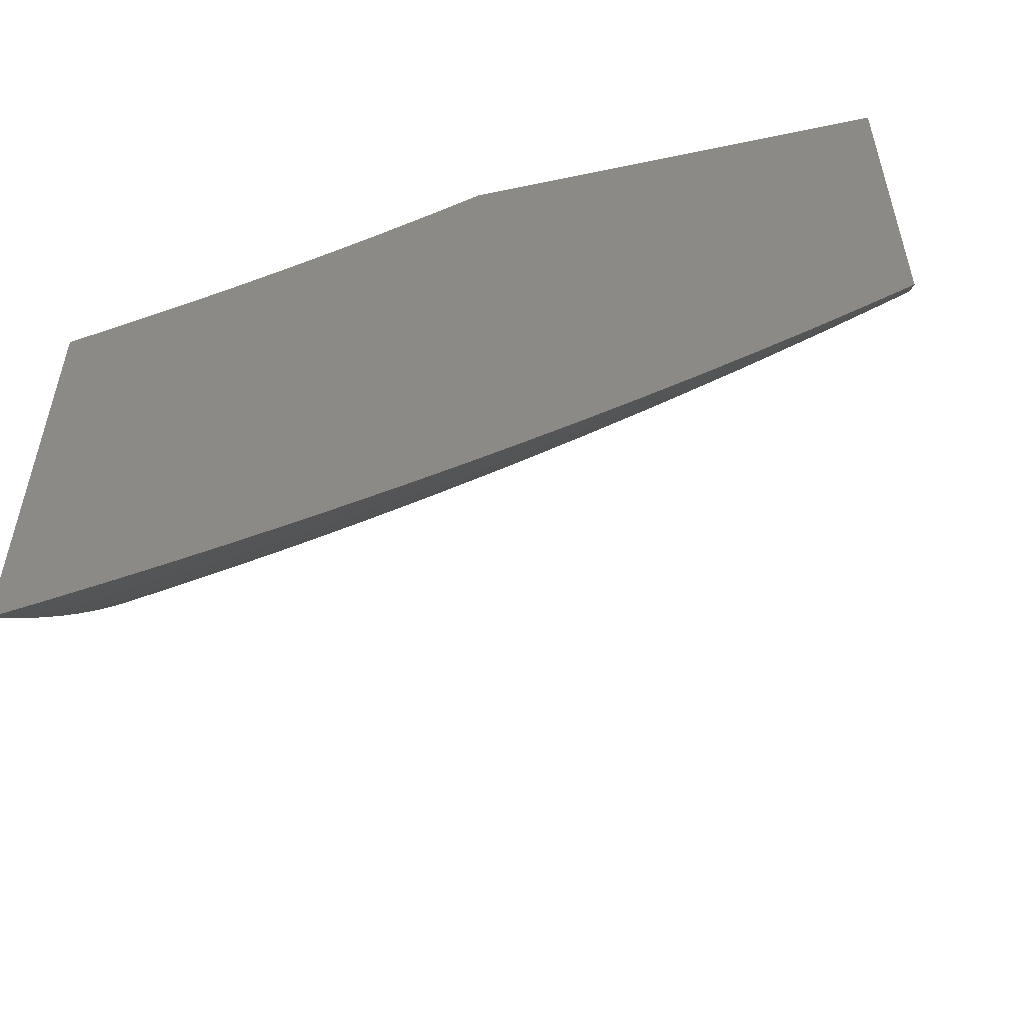
<metadata>
{"format":"stl","ext":"stl","renderer":"f3d","projection":"perspective","resolution":1024,"background":"white","views":[{"elev":-51.5,"azim":12.8,"up":"+Y"}]}
</metadata>
<code>
# stl→obj: 423 verts, 842 faces
v 1 -10.12 -6.028
v 1 -10.16 -6
v 1.019 -10.14 -6.014
v 1.068 -10.14 -6
v 1.052 -10.13 -6.014
v 1.085 -10.12 -6.014
v 1.07 -10.1 -6.028
v 1.102 -10.09 -6.028
v 1.087 -10.08 -6.041
v 1.118 -10.07 -6.041
v 1.102 -10.05 -6.055
v 1.133 -10.04 -6.055
v 1.101 -10.01 -6.081
v 1.129 -10 -6.084
v 1.065 -10 -6.095
v 1.134 -10.13 -6
v 1.118 -10.11 -6.014
v 1.134 -10.09 -6.028
v 1.15 -10.06 -6.041
v 1.195 -10.03 -6.055
v 1.193 -10 -6.072
v 1.255 -10.01 -6.055
v 1.257 -10 -6.059
v 1.273 -10.02 -6.041
v 1.321 -10 -6.045
v 1.333 -10 -6.041
v 1.385 -10 -6.031
v 1.352 -10.02 -6.028
v 1.371 -10.03 -6.014
v 1.309 -10.05 -6.014
v 1.328 -10.07 -6
v 1.265 -10.09 -6
v 1.246 -10.07 -6.014
v 1.2 -10.11 -6
v 1.182 -10.09 -6.014
v 1.15 -10.1 -6.014
v 1.166 -10.08 -6.028
v 1.391 -10.05 -6
v 1.432 -10.01 -6.014
v 1.449 -10 -6.016
v 1.452 -10.02 -6
v 1.512 -10 -6
v 1 -10 -6.106
v 1.041 -10.03 -6.081
v 1.071 -10.02 -6.081
v 1.01 -10.04 -6.081
v 1 -10.04 -6.081
v 1.04 -10.07 -6.055
v 1.009 -10.08 -6.055
v 1.023 -10.09 -6.041
v 1 -10.08 -6.055
v 1.005 -10.12 -6.028
v 1.038 -10.11 -6.028
v 1.055 -10.09 -6.041
v 1.071 -10.06 -6.055
v 1.229 -10.06 -6.028
v 1.291 -10.04 -6.028
v 1.212 -10.04 -6.041
v 2 -10.33 -6.035
v 2 -10.38 -6
v 1.941 -10.36 -6.037
v 1.939 -10.4 -6
v 1.86 -10.39 -6.037
v 1.879 -10.43 -6
v 1.777 -10.42 -6.037
v 1.817 -10.45 -6
v 1.756 -10.47 -6
v 1.692 -10.45 -6.037
v 1.694 -10.49 -6
v 1.606 -10.48 -6.037
v 1.632 -10.51 -6
v 1.57 -10.53 -6
v 1.519 -10.51 -6.037
v 1.508 -10.55 -6
v 1.431 -10.53 -6.037
v 1.446 -10.57 -6
v 1.342 -10.55 -6.037
v 1.383 -10.59 -6
v 1.32 -10.6 -6
v 1.252 -10.58 -6.037
v 1.256 -10.62 -6
v 1.162 -10.6 -6.037
v 1.192 -10.63 -6
v 1.128 -10.64 -6
v 1.071 -10.62 -6.037
v 1.064 -10.66 -6
v 1 -10.63 -6.035
v 1 -10.67 -6
v 1 -10.59 -6.07
v 1.048 -10.58 -6.073
v 1.137 -10.56 -6.073
v 1.225 -10.54 -6.073
v 1.313 -10.52 -6.073
v 1.4 -10.5 -6.073
v 1.487 -10.47 -6.073
v 1.572 -10.45 -6.073
v 1.656 -10.42 -6.073
v 1.739 -10.39 -6.073
v 1.82 -10.36 -6.073
v 1.9 -10.33 -6.073
v 1.978 -10.29 -6.073
v 2 -10.29 -6.068
v 1.956 -10.28 -6.09
v 2 -10.24 -6.101
v 1.934 -10.26 -6.108
v 1.913 -10.25 -6.125
v 1.837 -10.28 -6.125
v 1.816 -10.26 -6.142
v 1.74 -10.3 -6.142
v 1.72 -10.28 -6.159
v 1.643 -10.31 -6.159
v 1.624 -10.29 -6.175
v 1.547 -10.32 -6.175
v 1.528 -10.3 -6.192
v 1.451 -10.33 -6.192
v 1.433 -10.31 -6.208
v 1.355 -10.34 -6.208
v 1.339 -10.32 -6.224
v 1.261 -10.34 -6.224
v 1.246 -10.33 -6.24
v 1.168 -10.35 -6.24
v 1.153 -10.33 -6.255
v 1.076 -10.35 -6.255
v 1.062 -10.33 -6.271
v 1 -10.35 -6.266
v 1 -10.31 -6.296
v 1.036 -10.56 -6.09
v 1 -10.55 -6.104
v 1.025 -10.54 -6.108
v 1.013 -10.53 -6.125
v 1.112 -10.53 -6.108
v 1.099 -10.51 -6.125
v 1.198 -10.51 -6.108
v 1.185 -10.49 -6.125
v 1.284 -10.49 -6.108
v 1.27 -10.47 -6.125
v 1.37 -10.46 -6.108
v 1.354 -10.45 -6.125
v 1.454 -10.44 -6.108
v 1.438 -10.42 -6.125
v 1.537 -10.41 -6.108
v 1.52 -10.4 -6.125
v 1.62 -10.39 -6.108
v 1.601 -10.37 -6.125
v 1.701 -10.36 -6.108
v 1.681 -10.34 -6.125
v 1.78 -10.33 -6.108
v 1.76 -10.31 -6.125
v 1.858 -10.3 -6.108
v 1 -10.51 -6.138
v 1.002 -10.51 -6.142
v 1.087 -10.49 -6.142
v 1.171 -10.47 -6.142
v 1.255 -10.45 -6.142
v 1.339 -10.43 -6.142
v 1.421 -10.41 -6.142
v 1.503 -10.38 -6.142
v 1.583 -10.35 -6.142
v 1.662 -10.33 -6.142
v 1 -10.47 -6.171
v 1 -10.43 -6.203
v 1.062 -10.45 -6.175
v 1.074 -10.47 -6.159
v 1 -10.39 -6.235
v 1.024 -10.4 -6.224
v 1.036 -10.42 -6.208
v 1.049 -10.44 -6.192
v 1.131 -10.42 -6.192
v 1.144 -10.44 -6.175
v 1.226 -10.42 -6.175
v 1.241 -10.43 -6.159
v 1.323 -10.41 -6.159
v 1.011 -10.38 -6.24
v 1 -10.27 -6.326
v 1.021 -10.28 -6.315
v 1.035 -10.29 -6.301
v 1.049 -10.31 -6.286
v 1.124 -10.29 -6.286
v 1.139 -10.31 -6.271
v 1.214 -10.29 -6.271
v 1.23 -10.31 -6.255
v 1.306 -10.29 -6.255
v 1.322 -10.3 -6.24
v 1.398 -10.28 -6.24
v 1.416 -10.3 -6.224
v 1.491 -10.27 -6.224
v 1.51 -10.29 -6.208
v 1.585 -10.26 -6.208
v 1.605 -10.28 -6.192
v 1.68 -10.25 -6.192
v 1.7 -10.26 -6.175
v 1.774 -10.23 -6.175
v 1.795 -10.25 -6.159
v 1.869 -10.22 -6.159
v 1.891 -10.23 -6.142
v 1.963 -10.2 -6.142
v 1.986 -10.21 -6.125
v 2 -10.19 -6.133
v 1.007 -10.26 -6.33
v 1 -10.22 -6.355
v 1.065 -10.22 -6.344
v 1.05 -10.2 -6.358
v 1.136 -10.2 -6.344
v 1.12 -10.19 -6.358
v 1.206 -10.18 -6.344
v 1.189 -10.17 -6.358
v 1.275 -10.16 -6.344
v 1.257 -10.15 -6.358
v 1.343 -10.14 -6.344
v 1.324 -10.12 -6.358
v 1.41 -10.12 -6.344
v 1.391 -10.1 -6.358
v 1.476 -10.09 -6.344
v 1.456 -10.07 -6.358
v 1.541 -10.06 -6.344
v 1.519 -10.05 -6.358
v 1.604 -10.04 -6.344
v 1.582 -10.02 -6.358
v 1.629 -10 -6.358
v 1.559 -10.01 -6.372
v 1.505 -10 -6.389
v 1.477 -10.02 -6.385
v 1.455 -10 -6.399
v 1.394 -10.03 -6.399
v 1.373 -10.01 -6.412
v 1.312 -10.03 -6.412
v 1.292 -10.02 -6.425
v 1.231 -10.04 -6.425
v 1.212 -10.02 -6.438
v 1.151 -10.04 -6.438
v 1.133 -10.03 -6.45
v 1.071 -10.05 -6.45
v 1.055 -10.03 -6.463
v 1 -10.05 -6.462
v 1.038 -10.01 -6.475
v 1 -10 -6.487
v 1.127 -10 -6.466
v 1 -10.18 -6.383
v 1.035 -10.19 -6.372
v 1.104 -10.17 -6.372
v 1.172 -10.15 -6.372
v 1.239 -10.13 -6.372
v 1.306 -10.11 -6.372
v 1.371 -10.08 -6.372
v 1.435 -10.06 -6.372
v 1.498 -10.03 -6.372
v 1 -10.13 -6.41
v 1.006 -10.15 -6.399
v 1.021 -10.17 -6.385
v 1 -10.09 -6.436
v 1.041 -10.1 -6.425
v 1.057 -10.12 -6.412
v 1.073 -10.13 -6.399
v 1.139 -10.11 -6.399
v 1.155 -10.13 -6.385
v 1.222 -10.11 -6.385
v 1.009 -10.06 -6.45
v 1.025 -10.08 -6.438
v 1.105 -10.08 -6.425
v 1.122 -10.1 -6.412
v 1.186 -10.08 -6.412
v 1.204 -10.09 -6.399
v 1.268 -10.07 -6.399
v 1.287 -10.09 -6.385
v 1.351 -10.07 -6.385
v 1.253 -10 -6.443
v 1.193 -10.01 -6.45
v 1.115 -10.01 -6.463
v 1.379 -10 -6.417
v 1.273 -10 -6.438
v 1.666 -10.01 -6.344
v 1.754 -10 -6.325
v 1.719 -10.01 -6.33
v 1.743 -10.02 -6.315
v 1.689 -10.02 -6.33
v 1.712 -10.04 -6.315
v 1.626 -10.05 -6.33
v 1.648 -10.07 -6.315
v 1.562 -10.08 -6.33
v 1.583 -10.1 -6.315
v 1.497 -10.11 -6.33
v 1.517 -10.12 -6.315
v 1.43 -10.13 -6.33
v 1.449 -10.15 -6.315
v 1.362 -10.16 -6.33
v 1.38 -10.17 -6.315
v 1.293 -10.18 -6.33
v 1.31 -10.2 -6.315
v 1.222 -10.2 -6.33
v 1.239 -10.22 -6.315
v 1.151 -10.22 -6.33
v 1.167 -10.24 -6.315
v 1.08 -10.24 -6.33
v 1.095 -10.26 -6.315
v 1.877 -10 -6.289
v 1.828 -10.01 -6.301
v 1.774 -10.01 -6.315
v 1.798 -10.02 -6.301
v 1.766 -10.04 -6.301
v 1.821 -10.04 -6.286
v 1.79 -10.05 -6.286
v 1.845 -10.05 -6.271
v 1.813 -10.07 -6.271
v 1.869 -10.06 -6.255
v 1.837 -10.08 -6.255
v 1.893 -10.08 -6.24
v 1.86 -10.1 -6.24
v 1.916 -10.09 -6.224
v 1.883 -10.11 -6.224
v 1.94 -10.11 -6.208
v 1.906 -10.12 -6.208
v 1.964 -10.12 -6.192
v 1.93 -10.14 -6.192
v 1.987 -10.14 -6.175
v 1.953 -10.15 -6.175
v 2 -10.15 -6.164
v 1.976 -10.17 -6.159
v 1.999 -10.18 -6.142
v 1.941 -10.18 -6.159
v 2 -10 -6.251
v 1.883 -10 -6.286
v 1.852 -10.02 -6.286
v 2 -10.05 -6.223
v 1.988 -10.03 -6.24
v 1.963 -10.01 -6.255
v 1.908 -10.02 -6.271
v 1.932 -10.03 -6.255
v 1.877 -10.03 -6.271
v 1.901 -10.05 -6.255
v 2 -10.1 -6.194
v 1.973 -10.09 -6.208
v 1.981 -10.06 -6.224
v 1.957 -10.04 -6.24
v 1.925 -10.06 -6.24
v 1.997 -10.1 -6.192
v 1.879 -10.31 -6.09
v 1.8 -10.34 -6.09
v 1.72 -10.37 -6.09
v 1.638 -10.4 -6.09
v 1.555 -10.43 -6.09
v 1.47 -10.46 -6.09
v 1.385 -10.48 -6.09
v 1.299 -10.5 -6.09
v 1.212 -10.52 -6.09
v 1.124 -10.54 -6.09
v 1.753 -10.22 -6.192
v 1.847 -10.2 -6.175
v 1.825 -10.19 -6.192
v 1.918 -10.17 -6.175
v 1.895 -10.15 -6.192
v 1.732 -10.2 -6.208
v 1.803 -10.17 -6.208
v 1.872 -10.14 -6.208
v 1.659 -10.23 -6.208
v 1.639 -10.22 -6.224
v 1.711 -10.19 -6.224
v 1.619 -10.2 -6.24
v 1.69 -10.17 -6.24
v 1.599 -10.19 -6.255
v 1.669 -10.16 -6.255
v 1.578 -10.17 -6.271
v 1.647 -10.14 -6.271
v 1.558 -10.15 -6.286
v 1.626 -10.13 -6.286
v 1.537 -10.14 -6.301
v 1.605 -10.11 -6.301
v 1.781 -10.16 -6.224
v 1.85 -10.13 -6.224
v 1.759 -10.14 -6.24
v 1.827 -10.11 -6.24
v 1.737 -10.13 -6.255
v 1.804 -10.1 -6.255
v 1.715 -10.11 -6.271
v 1.781 -10.08 -6.271
v 1.693 -10.1 -6.286
v 1.758 -10.07 -6.286
v 1.671 -10.08 -6.301
v 1.735 -10.05 -6.301
v 1.415 -10.04 -6.385
v 1.332 -10.05 -6.399
v 1.25 -10.06 -6.412
v 1.168 -10.06 -6.425
v 1.088 -10.06 -6.438
v 1.566 -10.25 -6.224
v 1.547 -10.23 -6.24
v 1.527 -10.21 -6.255
v 1.508 -10.2 -6.271
v 1.488 -10.18 -6.286
v 1.469 -10.16 -6.301
v 1.565 -10.34 -6.159
v 1.485 -10.36 -6.159
v 1.405 -10.39 -6.159
v 1.473 -10.26 -6.24
v 1.454 -10.24 -6.255
v 1.436 -10.22 -6.271
v 1.417 -10.21 -6.286
v 1.399 -10.19 -6.301
v 1.468 -10.35 -6.175
v 1.372 -10.35 -6.192
v 1.277 -10.36 -6.208
v 1.183 -10.36 -6.224
v 1.09 -10.37 -6.24
v 1.381 -10.26 -6.255
v 1.363 -10.25 -6.271
v 1.345 -10.23 -6.286
v 1.328 -10.21 -6.301
v 1.388 -10.37 -6.175
v 1.308 -10.39 -6.175
v 1.289 -10.27 -6.271
v 1.272 -10.25 -6.286
v 1.256 -10.24 -6.301
v 1.292 -10.38 -6.192
v 1.197 -10.38 -6.208
v 1.103 -10.38 -6.224
v 1.199 -10.27 -6.286
v 1.183 -10.26 -6.301
v 1.088 -10.15 -6.385
v 1.212 -10.4 -6.192
v 1.109 -10.28 -6.301
v 1.158 -10.45 -6.159
v 1.117 -10.4 -6.208
v 1.949 -10.08 -6.224
v 2 -10 -6
f 1 2 3
f 3 2 4
f 3 4 5
f 5 4 6
f 5 6 7
f 7 6 8
f 7 8 9
f 9 8 10
f 9 10 11
f 11 10 12
f 11 12 13
f 13 12 14
f 13 14 15
f 4 16 6
f 6 16 17
f 6 17 8
f 8 17 18
f 8 18 10
f 10 18 19
f 10 19 12
f 12 19 20
f 12 20 14
f 14 20 21
f 21 20 22
f 21 22 23
f 23 22 24
f 23 24 25
f 25 24 26
f 25 26 27
f 27 26 28
f 27 28 29
f 29 28 30
f 29 30 31
f 31 30 32
f 32 30 33
f 32 33 34
f 34 33 35
f 34 35 36
f 36 35 37
f 36 37 18
f 18 37 19
f 17 16 36
f 36 16 34
f 31 38 29
f 29 38 39
f 29 39 27
f 27 39 40
f 40 39 41
f 40 41 42
f 38 41 39
f 43 44 15
f 15 44 45
f 15 45 13
f 13 45 11
f 44 43 46
f 46 43 47
f 46 47 48
f 48 47 49
f 48 49 50
f 50 49 51
f 50 51 1
f 47 51 49
f 50 1 52
f 52 1 3
f 52 3 53
f 53 3 5
f 53 5 7
f 50 52 53
f 50 53 54
f 54 53 7
f 54 7 9
f 50 54 48
f 48 54 55
f 48 55 44
f 44 55 45
f 55 54 9
f 44 46 48
f 36 18 17
f 55 9 11
f 11 45 55
f 37 35 56
f 56 35 33
f 56 33 57
f 57 33 30
f 57 30 28
f 19 37 58
f 58 37 56
f 58 56 24
f 24 56 57
f 24 57 26
f 26 57 28
f 22 20 58
f 58 20 19
f 22 58 24
f 59 60 61
f 61 60 62
f 61 62 63
f 63 62 64
f 63 64 65
f 65 64 66
f 65 66 67
f 65 67 68
f 68 67 69
f 68 69 70
f 70 69 71
f 70 71 72
f 70 72 73
f 73 72 74
f 73 74 75
f 75 74 76
f 75 76 77
f 77 76 78
f 77 78 79
f 77 79 80
f 80 79 81
f 80 81 82
f 82 81 83
f 82 83 84
f 82 84 85
f 85 84 86
f 85 86 87
f 87 86 88
f 87 89 85
f 85 89 90
f 85 90 82
f 82 90 91
f 82 91 80
f 80 91 92
f 80 92 77
f 77 92 93
f 77 93 75
f 75 93 94
f 75 94 73
f 73 94 95
f 73 95 70
f 70 95 96
f 70 96 68
f 68 96 97
f 68 97 65
f 65 97 98
f 65 98 63
f 63 98 99
f 63 99 61
f 61 99 100
f 61 100 59
f 59 100 101
f 59 101 102
f 102 101 103
f 102 103 104
f 104 103 105
f 104 105 106
f 106 105 107
f 106 107 108
f 108 107 109
f 108 109 110
f 110 109 111
f 110 111 112
f 112 111 113
f 112 113 114
f 114 113 115
f 114 115 116
f 116 115 117
f 116 117 118
f 118 117 119
f 118 119 120
f 120 119 121
f 120 121 122
f 122 121 123
f 122 123 124
f 124 123 125
f 124 125 126
f 90 89 127
f 127 89 128
f 127 128 129
f 129 128 130
f 129 130 131
f 131 130 132
f 131 132 133
f 133 132 134
f 133 134 135
f 135 134 136
f 135 136 137
f 137 136 138
f 137 138 139
f 139 138 140
f 139 140 141
f 141 140 142
f 141 142 143
f 143 142 144
f 143 144 145
f 145 144 146
f 145 146 147
f 147 146 148
f 147 148 149
f 149 148 107
f 149 107 105
f 128 150 130
f 130 150 151
f 130 151 132
f 132 151 152
f 132 152 134
f 134 152 153
f 134 153 136
f 136 153 154
f 136 154 138
f 138 154 155
f 138 155 140
f 140 155 156
f 140 156 142
f 142 156 157
f 142 157 144
f 144 157 158
f 144 158 146
f 146 158 159
f 146 159 148
f 148 159 109
f 148 109 107
f 150 160 151
f 151 160 152
f 161 162 160
f 160 162 163
f 160 163 152
f 152 163 153
f 164 165 161
f 161 165 166
f 161 166 167
f 167 166 168
f 167 168 169
f 169 168 170
f 169 170 171
f 171 170 172
f 171 172 155
f 155 172 156
f 165 164 173
f 173 164 125
f 173 125 123
f 174 175 126
f 126 175 176
f 126 176 177
f 177 176 178
f 177 178 179
f 179 178 180
f 179 180 181
f 181 180 182
f 181 182 183
f 183 182 184
f 183 184 185
f 185 184 186
f 185 186 187
f 187 186 188
f 187 188 189
f 189 188 190
f 189 190 191
f 191 190 192
f 191 192 193
f 193 192 194
f 193 194 195
f 195 194 196
f 195 196 197
f 197 196 198
f 197 198 104
f 175 174 199
f 199 174 200
f 199 200 201
f 201 200 202
f 201 202 203
f 203 202 204
f 203 204 205
f 205 204 206
f 205 206 207
f 207 206 208
f 207 208 209
f 209 208 210
f 209 210 211
f 211 210 212
f 211 212 213
f 213 212 214
f 213 214 215
f 215 214 216
f 215 216 217
f 217 216 218
f 217 218 219
f 219 218 220
f 219 220 221
f 221 220 222
f 221 222 223
f 223 222 224
f 223 224 225
f 225 224 226
f 225 226 227
f 227 226 228
f 227 228 229
f 229 228 230
f 229 230 231
f 231 230 232
f 231 232 233
f 233 232 234
f 233 234 235
f 235 234 236
f 235 236 237
f 200 238 202
f 202 238 239
f 202 239 204
f 204 239 240
f 204 240 206
f 206 240 241
f 206 241 208
f 208 241 242
f 208 242 210
f 210 242 243
f 210 243 212
f 212 243 244
f 212 244 214
f 214 244 245
f 214 245 216
f 216 245 246
f 216 246 218
f 218 246 220
f 247 248 238
f 238 248 249
f 238 249 239
f 239 249 240
f 250 251 247
f 247 251 252
f 247 252 253
f 253 252 254
f 253 254 255
f 255 254 256
f 255 256 242
f 242 256 243
f 234 257 250
f 250 257 258
f 250 258 251
f 251 258 259
f 251 259 260
f 260 259 261
f 260 261 262
f 262 261 263
f 262 263 264
f 264 263 265
f 264 265 244
f 244 265 245
f 266 267 237
f 237 267 268
f 237 268 235
f 235 268 233
f 269 270 266
f 266 270 229
f 266 229 267
f 267 229 231
f 267 231 268
f 268 231 233
f 221 223 269
f 269 223 225
f 269 225 227
f 217 219 271
f 271 219 272
f 271 272 273
f 273 272 274
f 273 274 275
f 275 274 276
f 275 276 277
f 277 276 278
f 277 278 279
f 279 278 280
f 279 280 281
f 281 280 282
f 281 282 283
f 283 282 284
f 283 284 285
f 285 284 286
f 285 286 287
f 287 286 288
f 287 288 289
f 289 288 290
f 289 290 291
f 291 290 292
f 291 292 293
f 293 292 294
f 293 294 199
f 199 294 175
f 295 296 272
f 272 296 297
f 272 297 274
f 274 297 298
f 274 298 299
f 299 298 300
f 299 300 301
f 301 300 302
f 301 302 303
f 303 302 304
f 303 304 305
f 305 304 306
f 305 306 307
f 307 306 308
f 307 308 309
f 309 308 310
f 309 310 311
f 311 310 312
f 311 312 313
f 313 312 314
f 313 314 315
f 315 314 316
f 315 316 317
f 317 316 318
f 317 318 319
f 319 318 196
f 319 196 194
f 320 321 295
f 295 321 322
f 295 322 296
f 296 322 298
f 296 298 297
f 323 324 320
f 320 324 325
f 320 325 326
f 326 325 327
f 326 327 328
f 328 327 329
f 328 329 302
f 302 329 304
f 330 331 323
f 323 331 332
f 323 332 333
f 333 332 334
f 333 334 329
f 329 334 304
f 316 314 330
f 330 314 335
f 330 335 331
f 331 335 310
f 331 310 308
f 316 198 318
f 318 198 196
f 103 101 336
f 336 101 100
f 336 100 337
f 337 100 99
f 337 99 338
f 338 99 98
f 338 98 339
f 339 98 97
f 339 97 340
f 340 97 96
f 340 96 341
f 341 96 95
f 341 95 342
f 342 95 94
f 342 94 343
f 343 94 93
f 343 93 344
f 344 93 92
f 344 92 345
f 345 92 91
f 345 91 127
f 127 91 90
f 105 103 149
f 149 103 336
f 149 336 147
f 147 336 337
f 147 337 145
f 145 337 338
f 145 338 143
f 143 338 339
f 143 339 141
f 141 339 340
f 141 340 139
f 139 340 341
f 139 341 137
f 137 341 342
f 137 342 135
f 135 342 343
f 135 343 133
f 133 343 344
f 133 344 131
f 131 344 345
f 131 345 129
f 129 345 127
f 106 108 195
f 195 108 193
f 191 193 110
f 110 193 108
f 192 346 347
f 347 346 348
f 347 348 349
f 349 348 350
f 349 350 315
f 315 350 313
f 346 351 348
f 348 351 352
f 348 352 350
f 350 352 353
f 350 353 313
f 313 353 311
f 192 190 346
f 346 190 354
f 346 354 351
f 351 354 355
f 351 355 356
f 356 355 357
f 356 357 358
f 358 357 359
f 358 359 360
f 360 359 361
f 360 361 362
f 362 361 363
f 362 363 364
f 364 363 365
f 364 365 366
f 366 365 282
f 366 282 280
f 351 356 352
f 352 356 367
f 352 367 353
f 353 367 368
f 353 368 311
f 311 368 309
f 356 358 367
f 367 358 369
f 367 369 368
f 368 369 370
f 368 370 309
f 309 370 307
f 358 360 369
f 369 360 371
f 369 371 370
f 370 371 372
f 370 372 307
f 307 372 305
f 360 362 371
f 371 362 373
f 371 373 372
f 372 373 374
f 372 374 305
f 305 374 303
f 362 364 373
f 373 364 375
f 373 375 374
f 374 375 376
f 374 376 303
f 303 376 301
f 364 366 375
f 375 366 377
f 375 377 376
f 376 377 378
f 376 378 301
f 301 378 299
f 366 280 377
f 377 280 278
f 377 278 378
f 378 278 276
f 378 276 299
f 299 276 274
f 279 215 277
f 277 215 217
f 277 217 275
f 275 217 271
f 275 271 273
f 215 279 213
f 213 279 281
f 213 281 211
f 211 281 283
f 211 283 209
f 209 283 285
f 209 285 207
f 207 285 287
f 207 287 205
f 205 287 289
f 205 289 203
f 203 289 291
f 203 291 201
f 201 291 293
f 201 293 199
f 220 246 222
f 222 246 379
f 222 379 224
f 224 379 380
f 224 380 226
f 226 380 381
f 226 381 228
f 228 381 382
f 228 382 230
f 230 382 383
f 230 383 232
f 232 383 257
f 232 257 234
f 379 246 245
f 319 194 347
f 347 194 192
f 319 347 349
f 104 106 197
f 197 106 195
f 111 109 159
f 189 191 112
f 112 191 110
f 190 188 354
f 354 188 384
f 354 384 355
f 355 384 385
f 355 385 357
f 357 385 386
f 357 386 359
f 359 386 387
f 359 387 361
f 361 387 388
f 361 388 363
f 363 388 389
f 363 389 365
f 365 389 284
f 365 284 282
f 380 379 265
f 265 379 245
f 111 159 390
f 390 159 158
f 390 158 391
f 391 158 157
f 391 157 392
f 392 157 156
f 392 156 172
f 187 189 114
f 114 189 112
f 188 186 384
f 384 186 393
f 384 393 385
f 385 393 394
f 385 394 386
f 386 394 395
f 386 395 387
f 387 395 396
f 387 396 388
f 388 396 397
f 388 397 389
f 389 397 286
f 389 286 284
f 264 244 243
f 381 380 263
f 263 380 265
f 229 270 227
f 227 270 269
f 111 390 113
f 113 390 398
f 113 398 115
f 115 398 399
f 115 399 117
f 117 399 400
f 117 400 119
f 119 400 401
f 119 401 121
f 121 401 402
f 121 402 123
f 123 402 173
f 398 390 391
f 185 187 116
f 116 187 114
f 186 184 393
f 393 184 403
f 393 403 394
f 394 403 404
f 394 404 395
f 395 404 405
f 395 405 396
f 396 405 406
f 396 406 397
f 397 406 288
f 397 288 286
f 262 264 256
f 256 264 243
f 382 381 261
f 261 381 263
f 398 391 407
f 407 391 392
f 407 392 408
f 408 392 172
f 408 172 170
f 183 185 118
f 118 185 116
f 184 182 403
f 403 182 409
f 403 409 404
f 404 409 410
f 404 410 405
f 405 410 411
f 405 411 406
f 406 411 290
f 406 290 288
f 255 242 241
f 260 262 254
f 254 262 256
f 383 382 259
f 259 382 261
f 398 407 399
f 399 407 412
f 399 412 400
f 400 412 413
f 400 413 401
f 401 413 414
f 401 414 402
f 402 414 173
f 412 407 408
f 181 183 120
f 120 183 118
f 182 180 409
f 409 180 415
f 409 415 410
f 410 415 416
f 410 416 411
f 411 416 292
f 411 292 290
f 255 241 417
f 417 241 240
f 417 240 249
f 251 260 252
f 252 260 254
f 257 383 258
f 258 383 259
f 171 155 154
f 412 408 418
f 418 408 170
f 418 170 168
f 179 181 122
f 122 181 120
f 180 178 415
f 415 178 419
f 415 419 416
f 416 419 294
f 416 294 292
f 255 417 253
f 253 417 248
f 253 248 247
f 248 417 249
f 171 154 420
f 420 154 153
f 420 153 163
f 412 418 413
f 413 418 421
f 413 421 414
f 414 421 165
f 414 165 173
f 421 418 168
f 177 179 124
f 124 179 122
f 175 294 419
f 175 419 176
f 176 419 178
f 171 420 169
f 169 420 162
f 169 162 167
f 167 162 161
f 162 420 163
f 165 421 166
f 166 421 168
f 126 177 124
f 317 319 349
f 317 349 315
f 328 302 300
f 328 300 322
f 322 300 298
f 304 334 306
f 306 334 422
f 306 422 308
f 308 422 331
f 335 314 312
f 312 310 335
f 324 323 333
f 325 324 327
f 327 324 333
f 327 333 329
f 422 334 332
f 322 321 326
f 326 321 320
f 322 326 328
f 331 422 332
f 15 266 43
f 43 266 237
f 43 237 236
f 266 15 269
f 269 15 14
f 269 14 221
f 221 14 21
f 221 21 23
f 221 23 219
f 219 23 25
f 219 25 27
f 219 27 272
f 272 27 40
f 272 40 295
f 295 40 42
f 295 42 320
f 320 42 423
f 41 64 42
f 42 64 62
f 42 62 423
f 423 62 60
f 38 67 41
f 41 67 66
f 41 66 64
f 67 38 69
f 69 38 31
f 69 31 71
f 71 31 32
f 71 32 72
f 72 32 74
f 74 32 34
f 74 34 76
f 76 34 16
f 76 16 78
f 78 16 4
f 78 4 79
f 79 4 81
f 81 4 2
f 81 2 83
f 83 2 84
f 84 2 86
f 86 2 88
f 1 161 2
f 2 161 160
f 2 160 150
f 161 1 164
f 164 1 51
f 164 51 125
f 125 51 47
f 125 47 126
f 126 47 43
f 126 43 174
f 174 43 200
f 200 43 238
f 238 43 247
f 247 43 250
f 250 43 234
f 234 43 236
f 150 128 2
f 2 128 89
f 2 89 87
f 87 88 2
f 60 59 423
f 423 59 102
f 423 102 104
f 104 198 423
f 423 198 316
f 423 316 330
f 330 323 423
f 423 323 320

</code>
